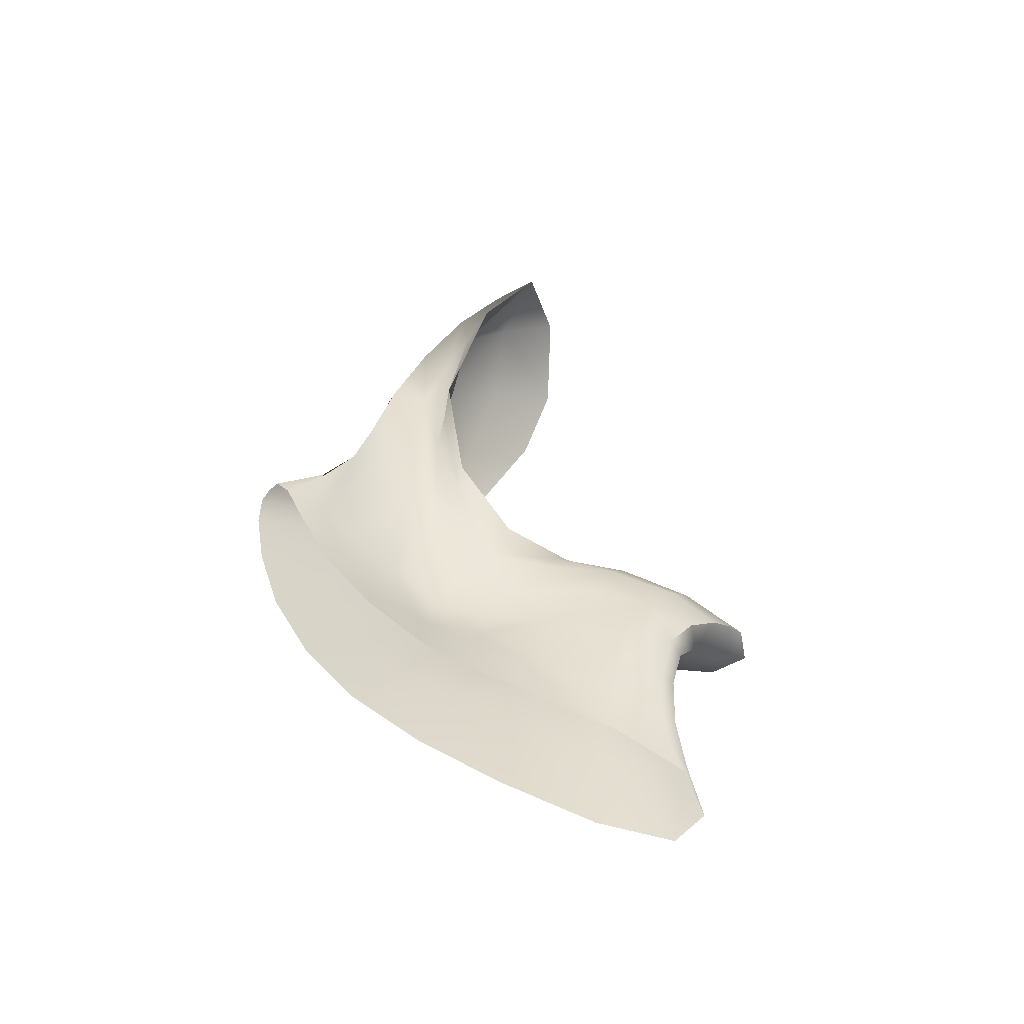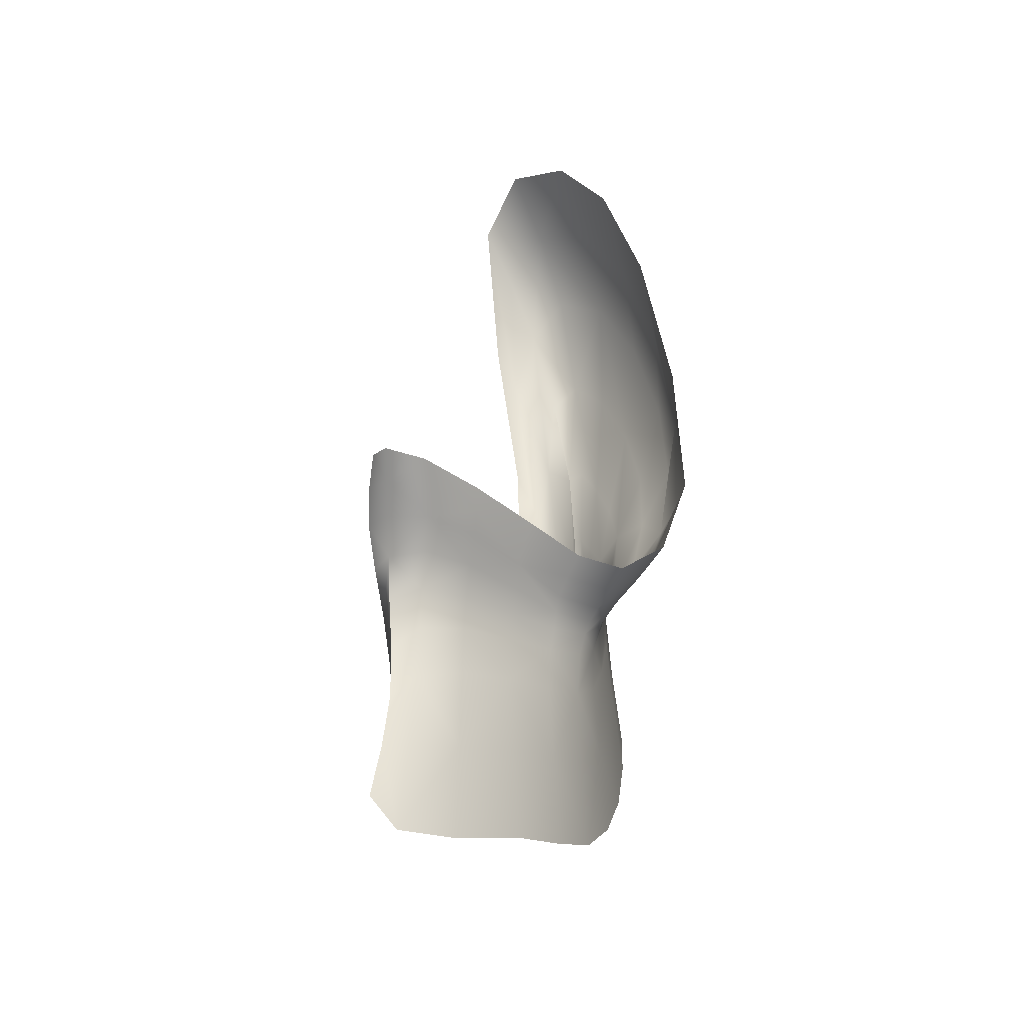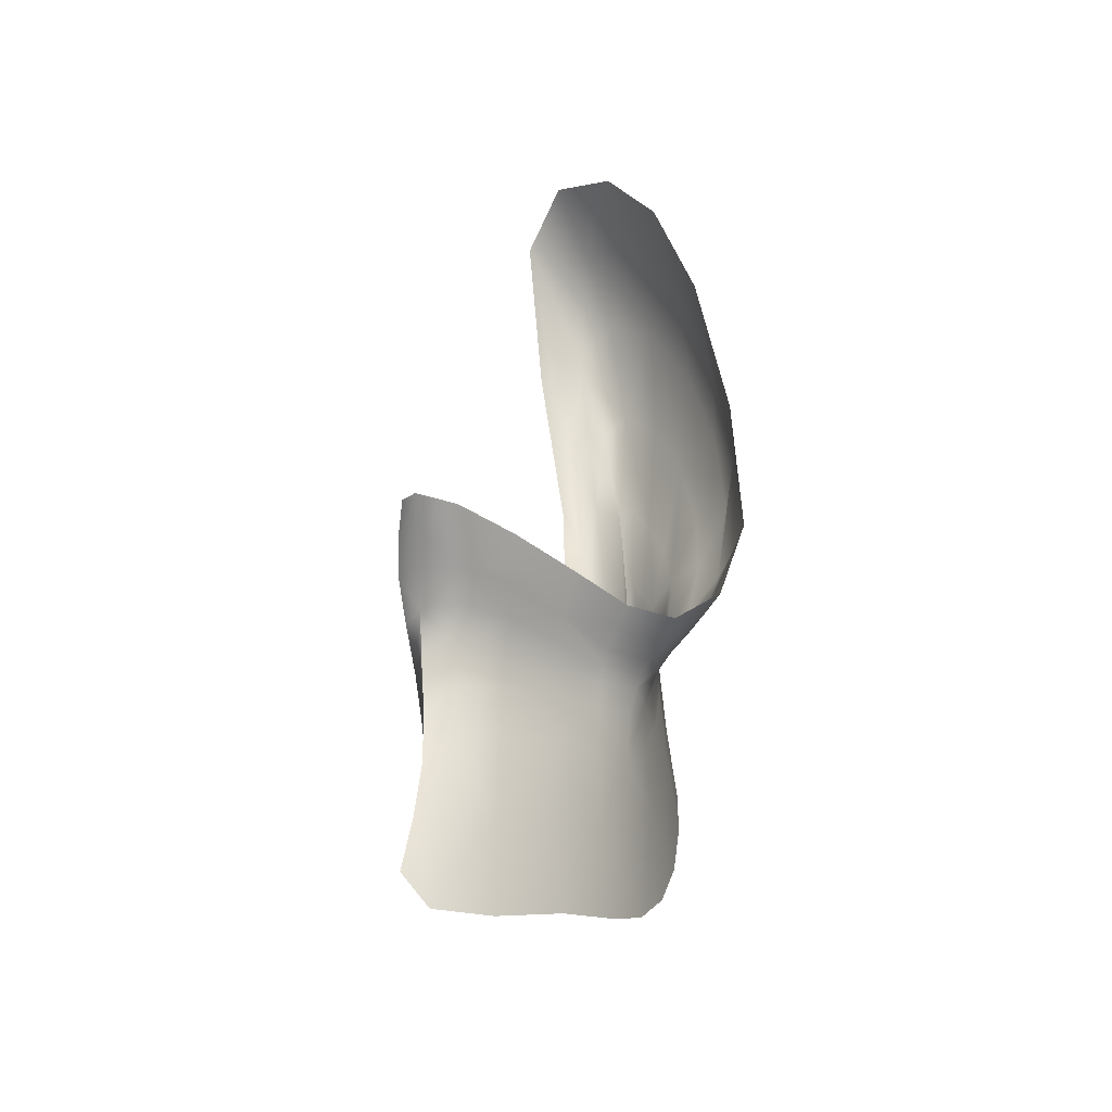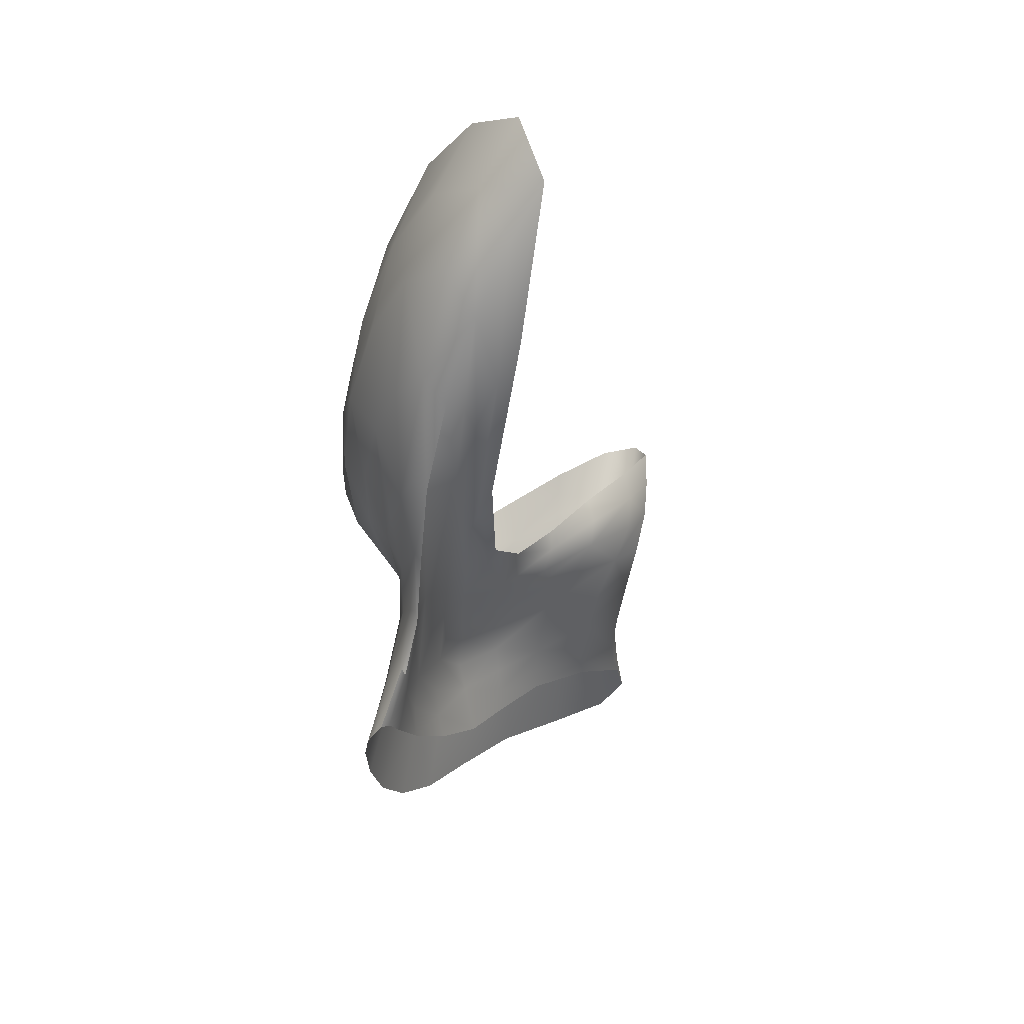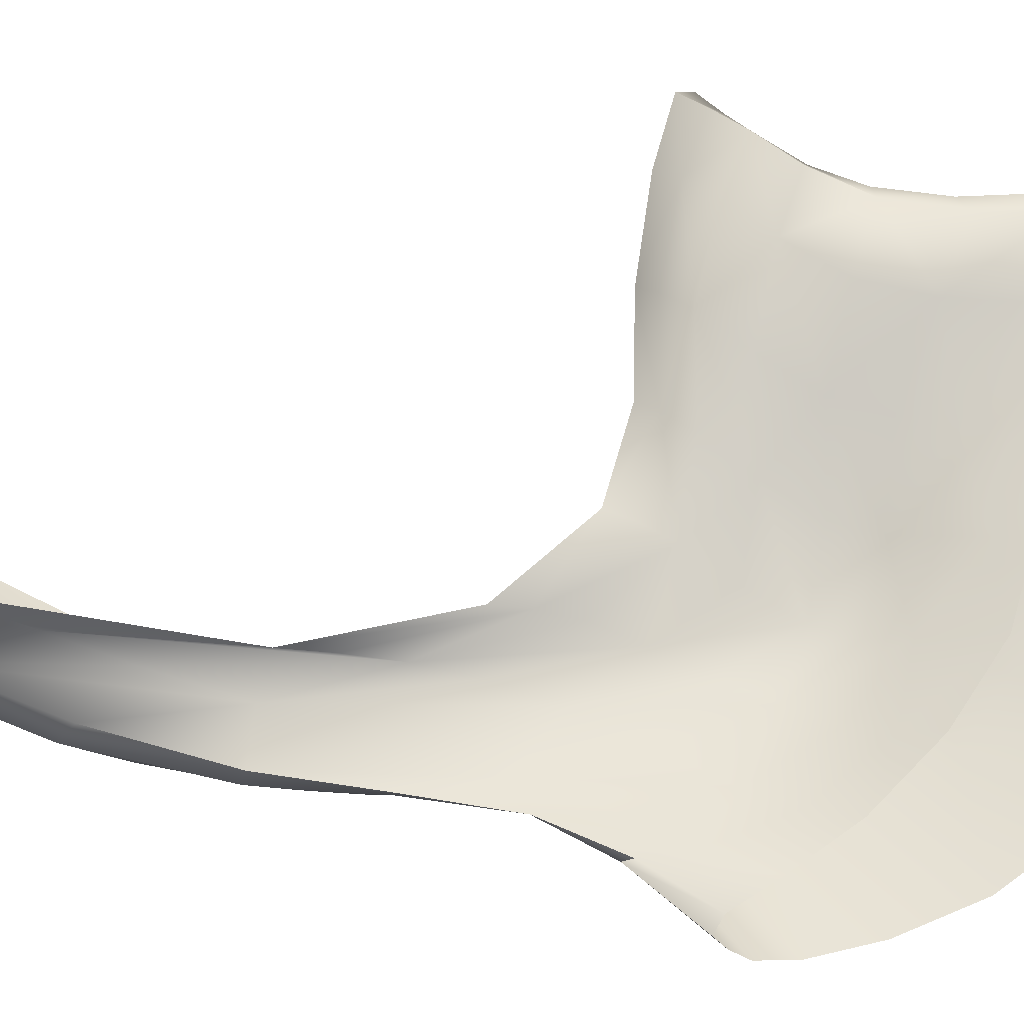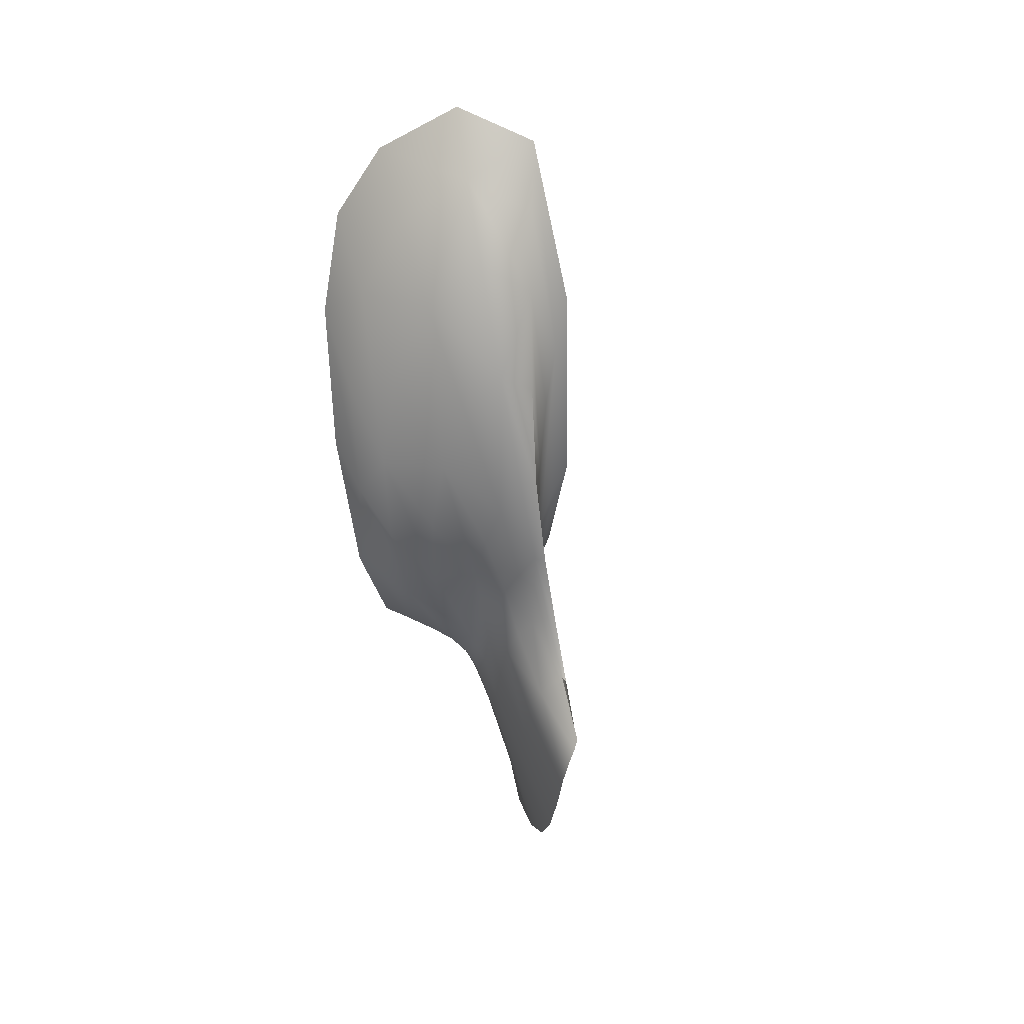
<metadata>
{"format":"obj","ext":"obj","renderer":"f3d","projection":"perspective","resolution":1024,"background":"white","views":[{"elev":-50.7,"azim":-159.2,"up":"+Y"},{"elev":-39.5,"azim":-20.4,"up":"+Y"},{"elev":-38.5,"azim":-19.7,"up":"+Y"},{"elev":46.2,"azim":167.0,"up":"+Y"},{"elev":-75.1,"azim":-85.8,"up":"+Z"},{"elev":39.7,"azim":121.1,"up":"+Y"}]}
</metadata>
<code>
o Nasalis_Left
v 0.1542 18.85 1.236
v 0.1533 18.85 1.235
v 0.1469 18.87 1.243
v 0.1469 18.87 1.246
v 0.1478 18.86 1.251
v 0.1556 18.85 1.239
v 0.1666 18.84 1.224
v 0.1641 18.84 1.224
v 0.1611 18.84 1.226
v 0.05462 18.75 1.307
v 0.05115 18.73 1.308
v 0.06046 18.72 1.307
v 0.06297 18.75 1.307
v 0.06456 18.77 1.307
v 0.05675 18.77 1.306
v 0.05929 18.76 1.3
v 0.05779 18.75 1.302
v 0.05494 18.74 1.304
v 0.1528 18.84 1.237
v 0.1571 18.83 1.231
v 0.1502 18.81 1.239
v 0.1493 18.82 1.243
v 0.1466 18.83 1.248
v 0.148 18.85 1.244
v 0.1573 18.82 1.248
v 0.1588 18.84 1.245
v 0.1505 18.85 1.26
v 0.1487 18.84 1.263
v 0.1446 18.82 1.268
v 0.1531 18.81 1.253
v 0.1642 18.79 1.234
v 0.1688 18.81 1.229
v 0.1702 18.82 1.225
v 0.07388 18.76 1.294
v 0.07397 18.77 1.294
v 0.09376 18.79 1.286
v 0.09457 18.78 1.284
v 0.0949 18.77 1.282
v 0.07278 18.76 1.295
v 0.0746 18.82 1.333
v 0.05591 18.82 1.34
v 0.05916 18.82 1.332
v 0.07634 18.82 1.326
v 0.09558 18.82 1.315
v 0.09553 18.83 1.321
v 0.09603 18.83 1.325
v 0.07277 18.83 1.338
v 0.05215 18.83 1.347
v 0.112 19 1.297
v 0.09626 19.02 1.311
v 0.1063 19 1.334
v 0.1231 18.99 1.315
v 0.1368 18.97 1.297
v 0.1261 18.98 1.283
v 0.1195 18.97 1.269
v 0.1073 19 1.276
v 0.09462 19.01 1.283
v 0.04312 18.82 1.337
v 0.03967 18.83 1.346
v 0.03815 18.83 1.338
v 0.04011 18.83 1.328
v 0.04326 18.82 1.318
v 0.04668 18.82 1.328
v 0.1171 18.86 1.266
v 0.1149 18.87 1.264
v 0.1177 18.91 1.256
v 0.1206 18.9 1.26
v 0.1239 18.89 1.262
v 0.1203 18.86 1.268
v 0.1099 18.84 1.277
v 0.1055 18.85 1.278
v 0.1032 18.85 1.28
v 0.1583 18.9 1.312
v 0.1517 18.91 1.325
v 0.1603 18.88 1.312
v 0.1609 18.87 1.302
v 0.1587 18.87 1.293
v 0.1609 18.89 1.298
v 0.1565 18.92 1.303
v 0.1481 18.94 1.32
v 0.1352 18.95 1.338
v 0.05079 18.83 1.315
v 0.05044 18.84 1.324
v 0.06928 18.84 1.309
v 0.06894 18.84 1.301
v 0.07133 18.83 1.295
v 0.0533 18.83 1.307
v 0.08145 18.76 1.3
v 0.08187 18.73 1.297
v 0.1071 18.74 1.284
v 0.1032 18.77 1.289
v 0.1002 18.79 1.295
v 0.08093 18.78 1.302
v 0.1395 18.8 1.251
v 0.1261 18.79 1.261
v 0.1269 18.8 1.265
v 0.1391 18.81 1.256
v 0.1389 18.79 1.248
v 0.1253 18.78 1.258
v 0.1361 18.82 1.28
v 0.1283 18.81 1.287
v 0.13 18.8 1.28
v 0.1388 18.81 1.273
v 0.1412 18.83 1.275
v 0.1432 18.84 1.279
v 0.1376 18.83 1.284
v 0.1291 18.82 1.29
v 0.1117 18.8 1.279
v 0.1277 18.81 1.27
v 0.1116 18.79 1.276
v 0.09199 18.8 1.287
v 0.08766 18.81 1.289
v 0.109 18.81 1.282
v 0.1257 18.82 1.274
v 0.1147 18.82 1.3
v 0.1303 18.82 1.292
v 0.1318 18.83 1.295
v 0.1142 18.82 1.304
v 0.09674 18.82 1.309
v 0.09815 18.81 1.303
v 0.1154 18.81 1.296
v 0.1137 18.95 1.263
v 0.1212 18.94 1.262
v 0.1063 18.97 1.264
v 0.1506 18.85 1.299
v 0.1333 18.83 1.302
v 0.1478 18.84 1.292
v 0.152 18.85 1.308
v 0.1348 18.83 1.31
v 0.08834 18.84 1.289
v 0.09186 18.83 1.285
v 0.08741 18.84 1.294
v 0.1215 18.77 1.278
v 0.1359 18.78 1.268
v 0.1169 18.79 1.287
v 0.1277 18.75 1.268
v 0.144 18.76 1.253
v 0.1484 18.88 1.261
v 0.1488 18.86 1.266
v 0.1496 18.86 1.256
v 0.1466 18.88 1.257
v 0.147 18.91 1.264
v 0.1502 18.9 1.268
v 0.1512 18.88 1.271
v 0.1358 18.97 1.322
v 0.1477 18.95 1.303
v 0.1196 18.98 1.342
v 0.07792 18.81 1.318
v 0.07924 18.81 1.31
v 0.06141 18.81 1.323
v 0.06301 18.8 1.314
v 0.1368 18.95 1.27
v 0.1433 18.92 1.259
v 0.1395 18.92 1.255
v 0.1309 18.95 1.262
v 0.1443 18.94 1.278
v 0.05046 18.81 1.318
v 0.05385 18.8 1.309
v 0.04879 18.81 1.308
v 0.05448 18.8 1.301
v 0.1259 18.85 1.268
v 0.1319 18.83 1.267
v 0.1182 18.83 1.276
v 0.128 18.87 1.262
v 0.1334 18.86 1.26
v 0.1554 18.88 1.285
v 0.1483 18.86 1.275
v 0.1557 18.9 1.285
v 0.1509 18.86 1.285
v 0.06014 18.82 1.3
v 0.06761 18.8 1.295
v 0.07917 18.82 1.291
v 0.115 18.82 1.31
v 0.1164 18.83 1.316
v 0.1288 18.91 1.26
v 0.1361 18.89 1.256
v 0.1425 18.84 1.287
v 0.1006 18.82 1.283
v 0.1513 18.92 1.283
v 0.145 18.89 1.252
v 0.1436 18.89 1.249
v 0.05622 18.78 1.306
v 0.05808 18.78 1.299
v 0.06432 18.79 1.309
v 0.1425 18.87 1.25
v 0.1405 18.85 1.255
v 0.1459 18.85 1.27
v 0.07206 18.79 1.294
v 0.08022 18.8 1.306
v 0.09893 18.8 1.298
v 0.1364 18.82 1.262
v 0.1462 18.79 1.259
v 0.156 18.77 1.242
v 0.1115 18.78 1.273
v 0.1115 18.78 1.27
v 0.1155 18.81 1.292
v 0.1576 18.85 1.242
v 0.1691 18.83 1.224
f 1 2 3 4
f 1 4 5 6
f 1 6 7 8
f 1 8 9 2
f 10 11 12 13
f 10 13 14 15
f 10 15 16 17
f 10 17 18 11
f 19 20 21 22
f 19 22 23 24
f 19 24 3 2
f 19 2 9 20
f 25 26 27 28
f 25 28 29 30
f 25 30 31 32
f 25 32 33 26
f 34 17 16 35
f 34 35 36 37
f 34 37 38 39
f 34 39 18 17
f 40 41 42 43
f 40 43 44 45
f 40 45 46 47
f 40 47 48 41
f 49 50 51 52
f 49 52 53 54
f 49 54 55 56
f 49 56 57 50
f 58 59 60 61
f 58 61 62 63
f 58 63 42 41
f 58 41 48 59
f 64 65 66 67
f 64 67 68 69
f 64 69 70 71
f 64 71 72 65
f 73 74 75 76
f 73 76 77 78
f 73 78 79 80
f 73 80 81 74
f 82 83 84 85
f 82 85 86 87
f 82 87 62 61
f 82 61 60 83
f 88 89 90 91
f 88 91 92 93
f 88 93 14 13
f 88 13 12 89
f 94 95 96 97
f 94 97 23 22
f 94 22 21 98
f 94 98 99 95
f 100 101 102 103
f 100 103 29 104
f 100 104 105 106
f 100 106 107 101
f 108 109 96 110
f 108 110 36 111
f 108 111 112 113
f 108 113 114 109
f 115 116 117 118
f 115 118 44 119
f 115 119 120 121
f 115 121 107 116
f 122 56 55 123
f 122 123 68 67
f 122 67 66 124
f 122 124 57 56
f 125 126 117 127
f 125 127 77 76
f 125 76 75 128
f 125 128 129 126
f 130 71 70 131
f 130 131 86 85
f 130 85 84 132
f 130 132 72 71
f 133 134 102 135
f 133 135 92 91
f 133 91 90 136
f 133 136 137 134
f 138 139 27 140
f 138 140 5 141
f 138 141 142 143
f 138 143 144 139
f 145 80 79 146
f 145 146 53 52
f 145 52 51 147
f 145 147 81 80
f 148 149 120 119
f 148 119 44 43
f 148 43 42 150
f 148 150 151 149
f 152 153 154 155
f 152 155 55 54
f 152 54 53 156
f 152 156 142 153
f 157 158 151 150
f 157 150 42 63
f 157 63 62 159
f 157 159 160 158
f 161 162 114 163
f 161 163 70 69
f 161 69 68 164
f 161 164 165 162
f 166 167 144 168
f 166 168 79 78
f 166 78 77 169
f 166 169 105 167
f 170 171 160 159
f 170 159 62 87
f 170 87 86 172
f 170 172 112 171
f 173 174 46 45
f 173 45 44 118
f 173 118 117 126
f 173 126 129 174
f 175 176 165 164
f 175 164 68 123
f 175 123 55 155
f 175 155 154 176
f 177 106 105 169
f 177 169 77 127
f 177 127 117 116
f 177 116 107 106
f 178 113 112 172
f 178 172 86 131
f 178 131 70 163
f 178 163 114 113
f 179 143 142 156
f 179 156 53 146
f 179 146 79 168
f 179 168 144 143
f 180 153 142 141
f 180 141 5 4
f 180 4 3 181
f 180 181 154 153
f 182 158 160 183
f 182 183 16 15
f 182 15 14 184
f 182 184 151 158
f 185 176 154 181
f 185 181 3 24
f 185 24 23 186
f 185 186 165 176
f 187 167 105 104
f 187 104 29 28
f 187 28 27 139
f 187 139 144 167
f 188 171 112 111
f 188 111 36 35
f 188 35 16 183
f 188 183 160 171
f 189 149 151 184
f 189 184 14 93
f 189 93 92 190
f 189 190 120 149
f 191 162 165 186
f 191 186 23 97
f 191 97 96 109
f 191 109 114 162
f 192 193 31 30
f 192 30 29 103
f 192 103 102 134
f 192 134 137 193
f 194 195 38 37
f 194 37 36 110
f 194 110 96 95
f 194 95 99 195
f 196 121 120 190
f 196 190 92 135
f 196 135 102 101
f 196 101 107 121
f 197 198 7 6
f 197 6 5 140
f 197 140 27 26
f 197 26 33 198

</code>
